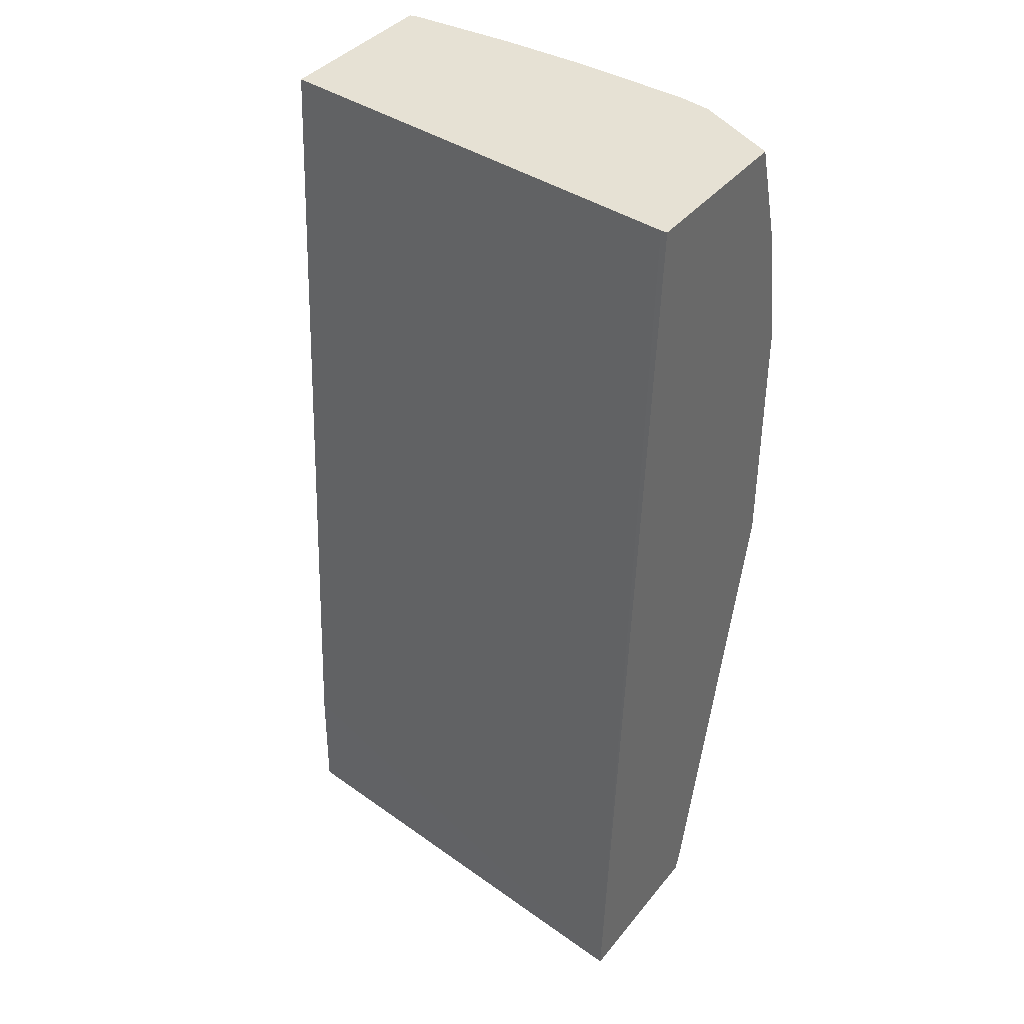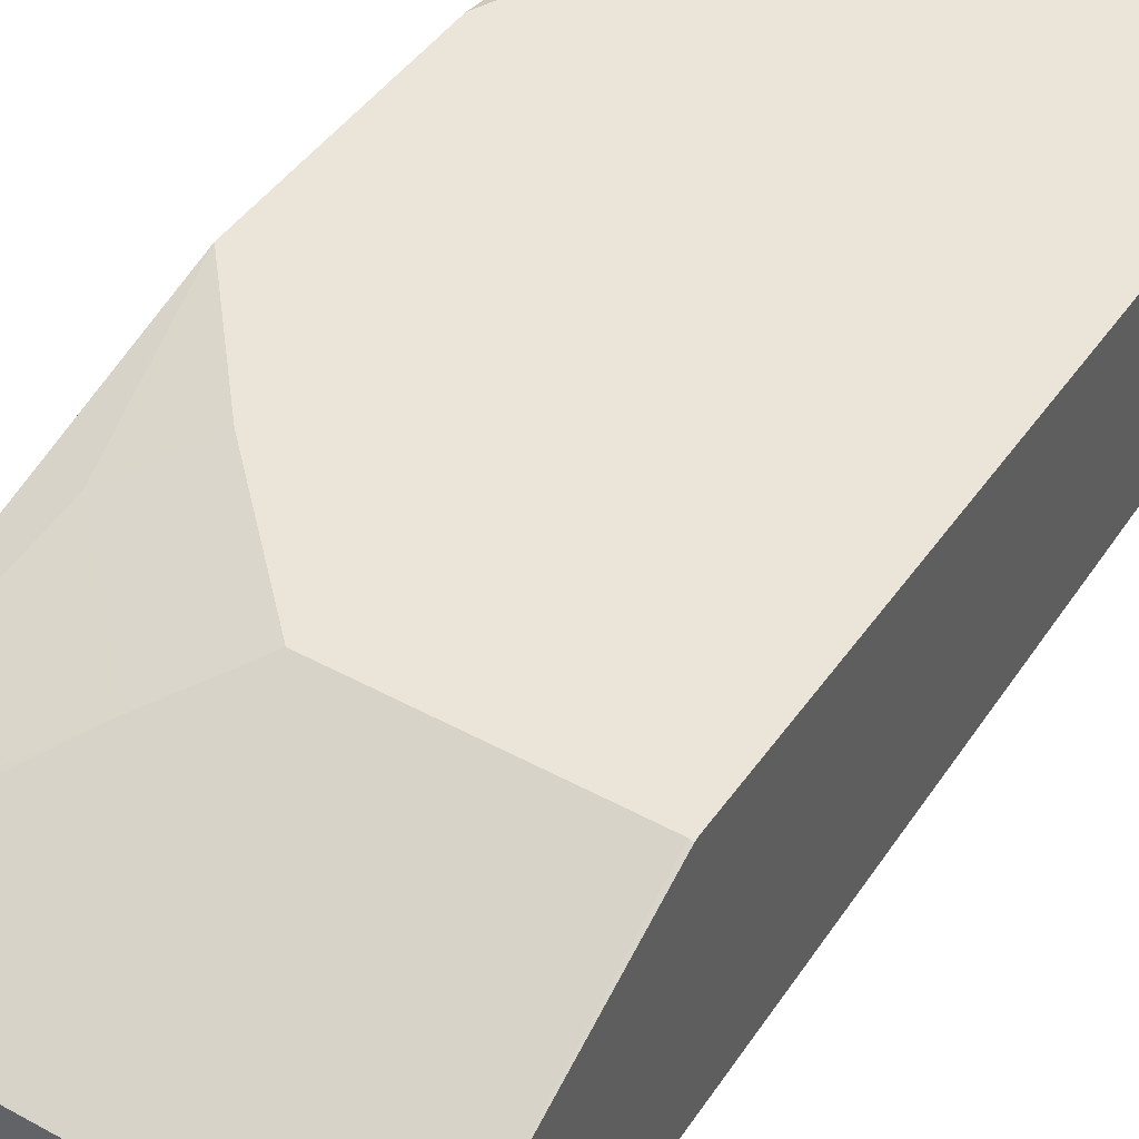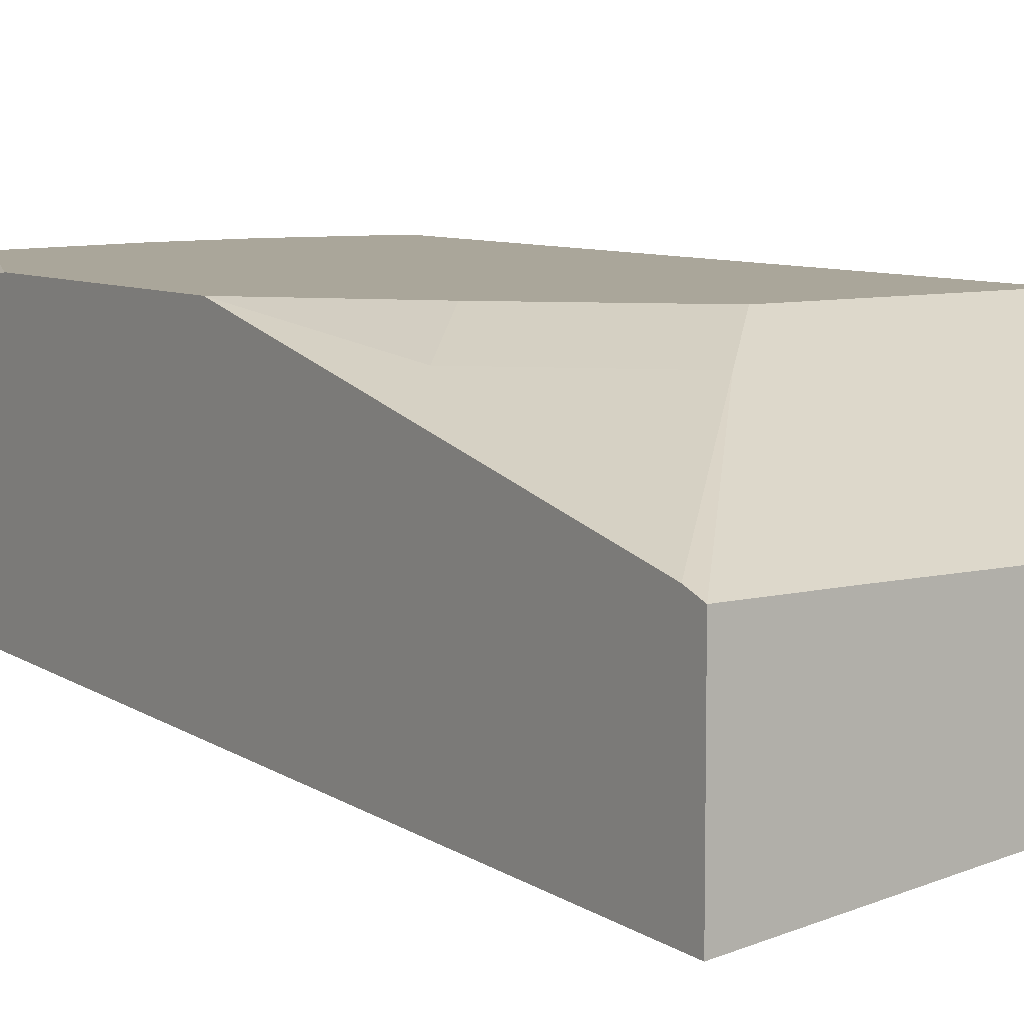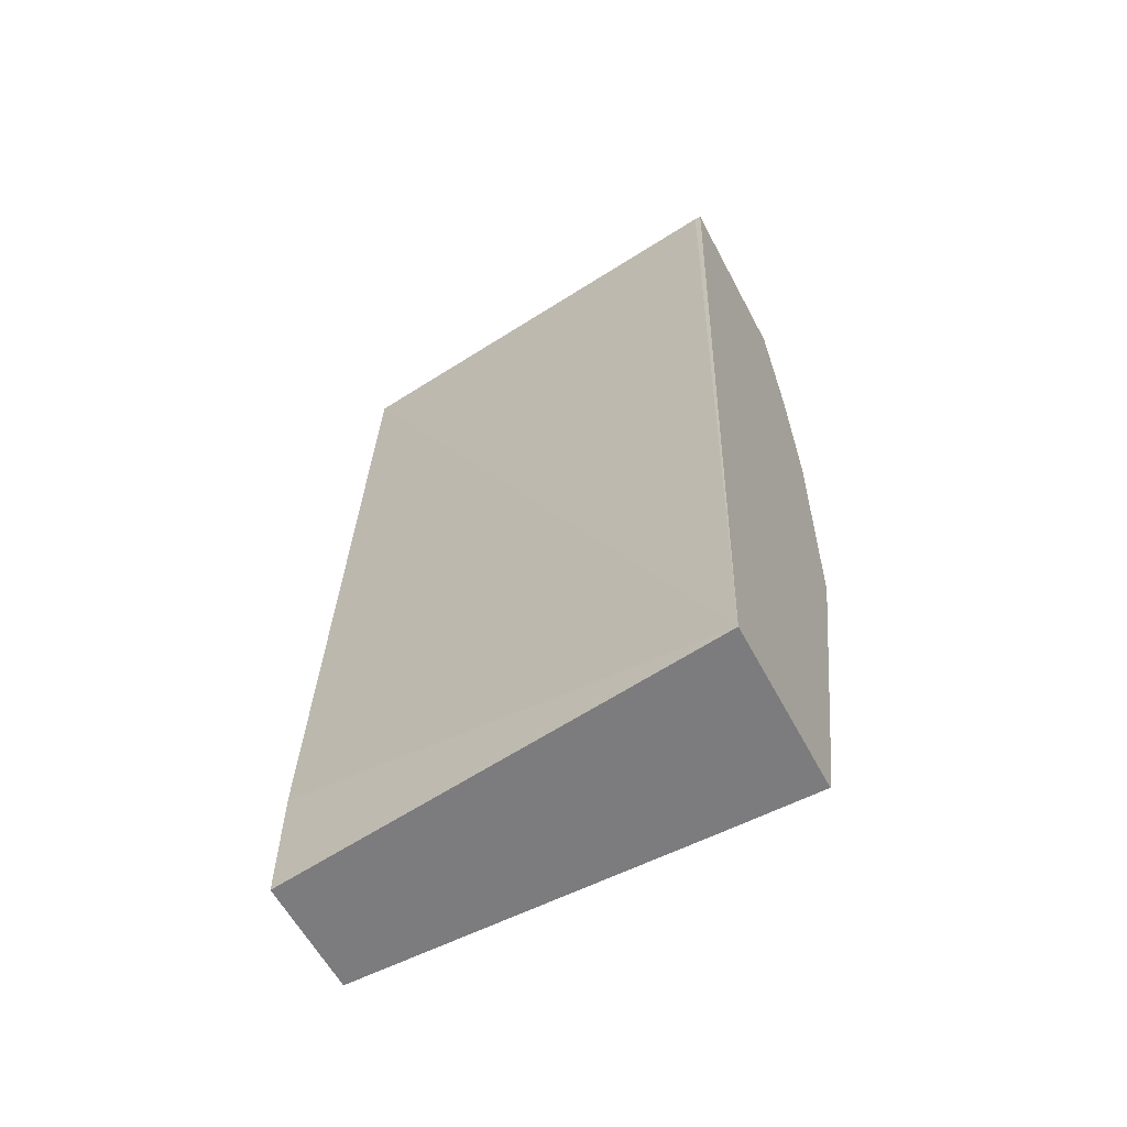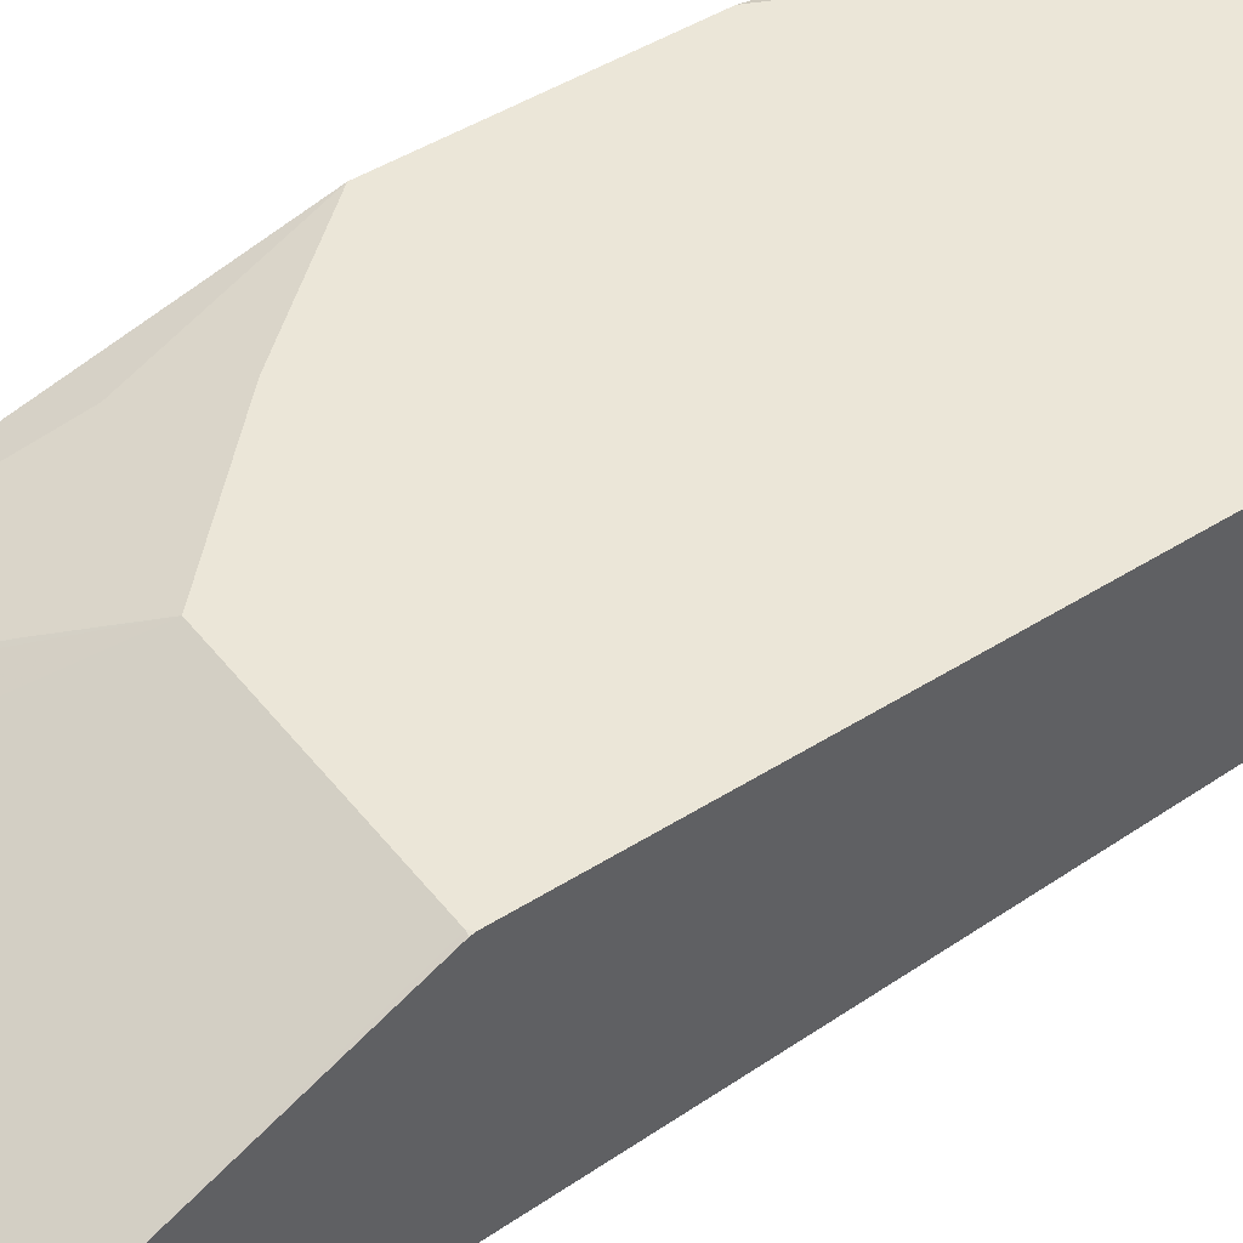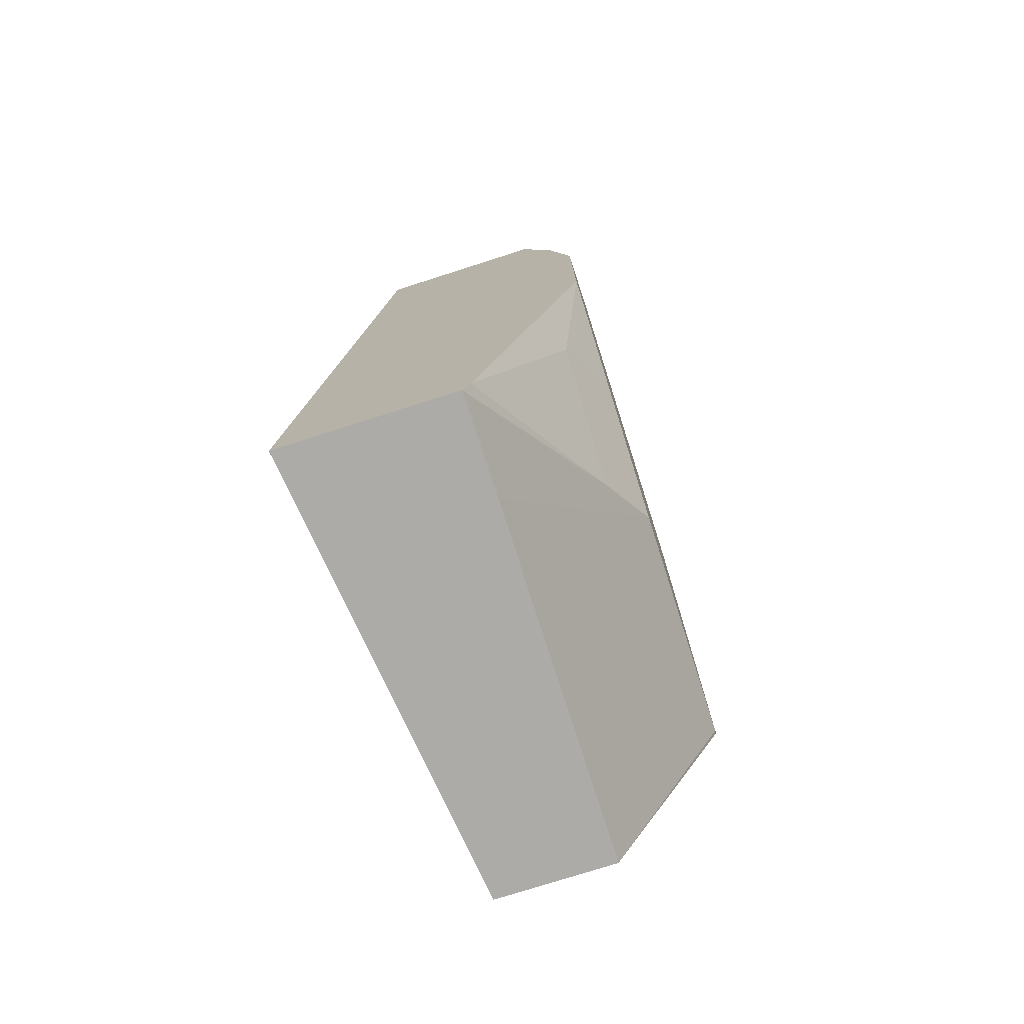
<metadata>
{"format":"obj","ext":"obj","renderer":"f3d","projection":"perspective","resolution":1024,"background":"white","views":[{"elev":39.2,"azim":-145.4,"up":"+Y"},{"elev":44.8,"azim":32.5,"up":"+Z"},{"elev":7.8,"azim":-35.2,"up":"+Z"},{"elev":-58.9,"azim":-152.4,"up":"+Y"},{"elev":46.3,"azim":54.1,"up":"+Z"},{"elev":-76.2,"azim":-72.3,"up":"+Y"}]}
</metadata>
<code>
v -0.1073 -0.4909 0.623
v 0.03888 -0.4515 0.6413
v 0.03885 -0.4909 0.6409
v -0.1073 -0.4909 0.6789
v -0.1073 -0.1807 0.6413
v -0.1052 -0.1807 0.6413
v 0.03888 -0.1807 0.6562
v 0.03888 -0.4906 0.641
v 0.03888 -0.4909 0.6414
v -0.1073 -0.4846 0.6813
v -0.07545 -0.4909 0.6791
v -0.03772 -0.415 0.7168
v -0.05658 -0.4338 0.7073
v -0.1073 -0.1807 0.6989
v 0.03888 -0.1807 0.7145
v 0.03888 -0.4909 0.6791
v -0.09431 -0.3961 0.7073
v -0.1073 -0.3395 0.7168
v 0.03772 -0.415 0.7168
v -0.07545 -0.3772 0.7168
v -0.1073 -0.217 0.7097
v -0.1019 -0.1807 0.7016
v 0.03614 -0.1807 0.7152
v 0.03888 -0.1886 0.7168
v 0.03888 -0.4151 0.7165
v -0.1073 -0.2582 0.7168
v 0.03888 -0.4138 0.7168
v -0.07545 -0.1886 0.7168
v -0.07941 -0.1807 0.7128
v -1.385e-05 -0.1807 0.7168
v -0.02978 -0.1807 0.7168
v -0.06849 -0.1807 0.7148
f 12 31 28
f 12 19 27
f 12 24 30
f 12 27 24
f 12 30 31
f 11 19 12
f 5 7 6
f 10 17 18
f 10 13 17
f 5 15 7
f 5 23 15
f 12 28 26
f 11 16 19
f 12 26 18
f 21 26 28
f 28 32 29
f 12 20 17
f 12 17 13
f 14 21 22
f 15 23 24
f 16 25 19
f 17 20 18
f 19 25 27
f 21 28 29
f 21 29 22
f 23 30 24
f 28 31 32
f 5 30 23
f 12 18 20
f 5 31 30
f 1 6 7
f 5 29 32
f 5 32 31
f 1 2 3
f 1 3 9
f 1 9 16
f 1 16 11
f 1 4 10
f 1 10 18
f 1 18 26
f 1 26 21
f 1 21 14
f 1 14 5
f 1 5 6
f 1 7 2
f 1 11 4
f 2 7 15
f 5 22 29
f 2 8 3
f 5 14 22
f 4 13 10
f 4 11 12
f 3 8 9
f 4 12 13
f 2 16 9
f 2 25 16
f 2 27 25
f 2 24 27
f 2 15 24
f 2 9 8

</code>
